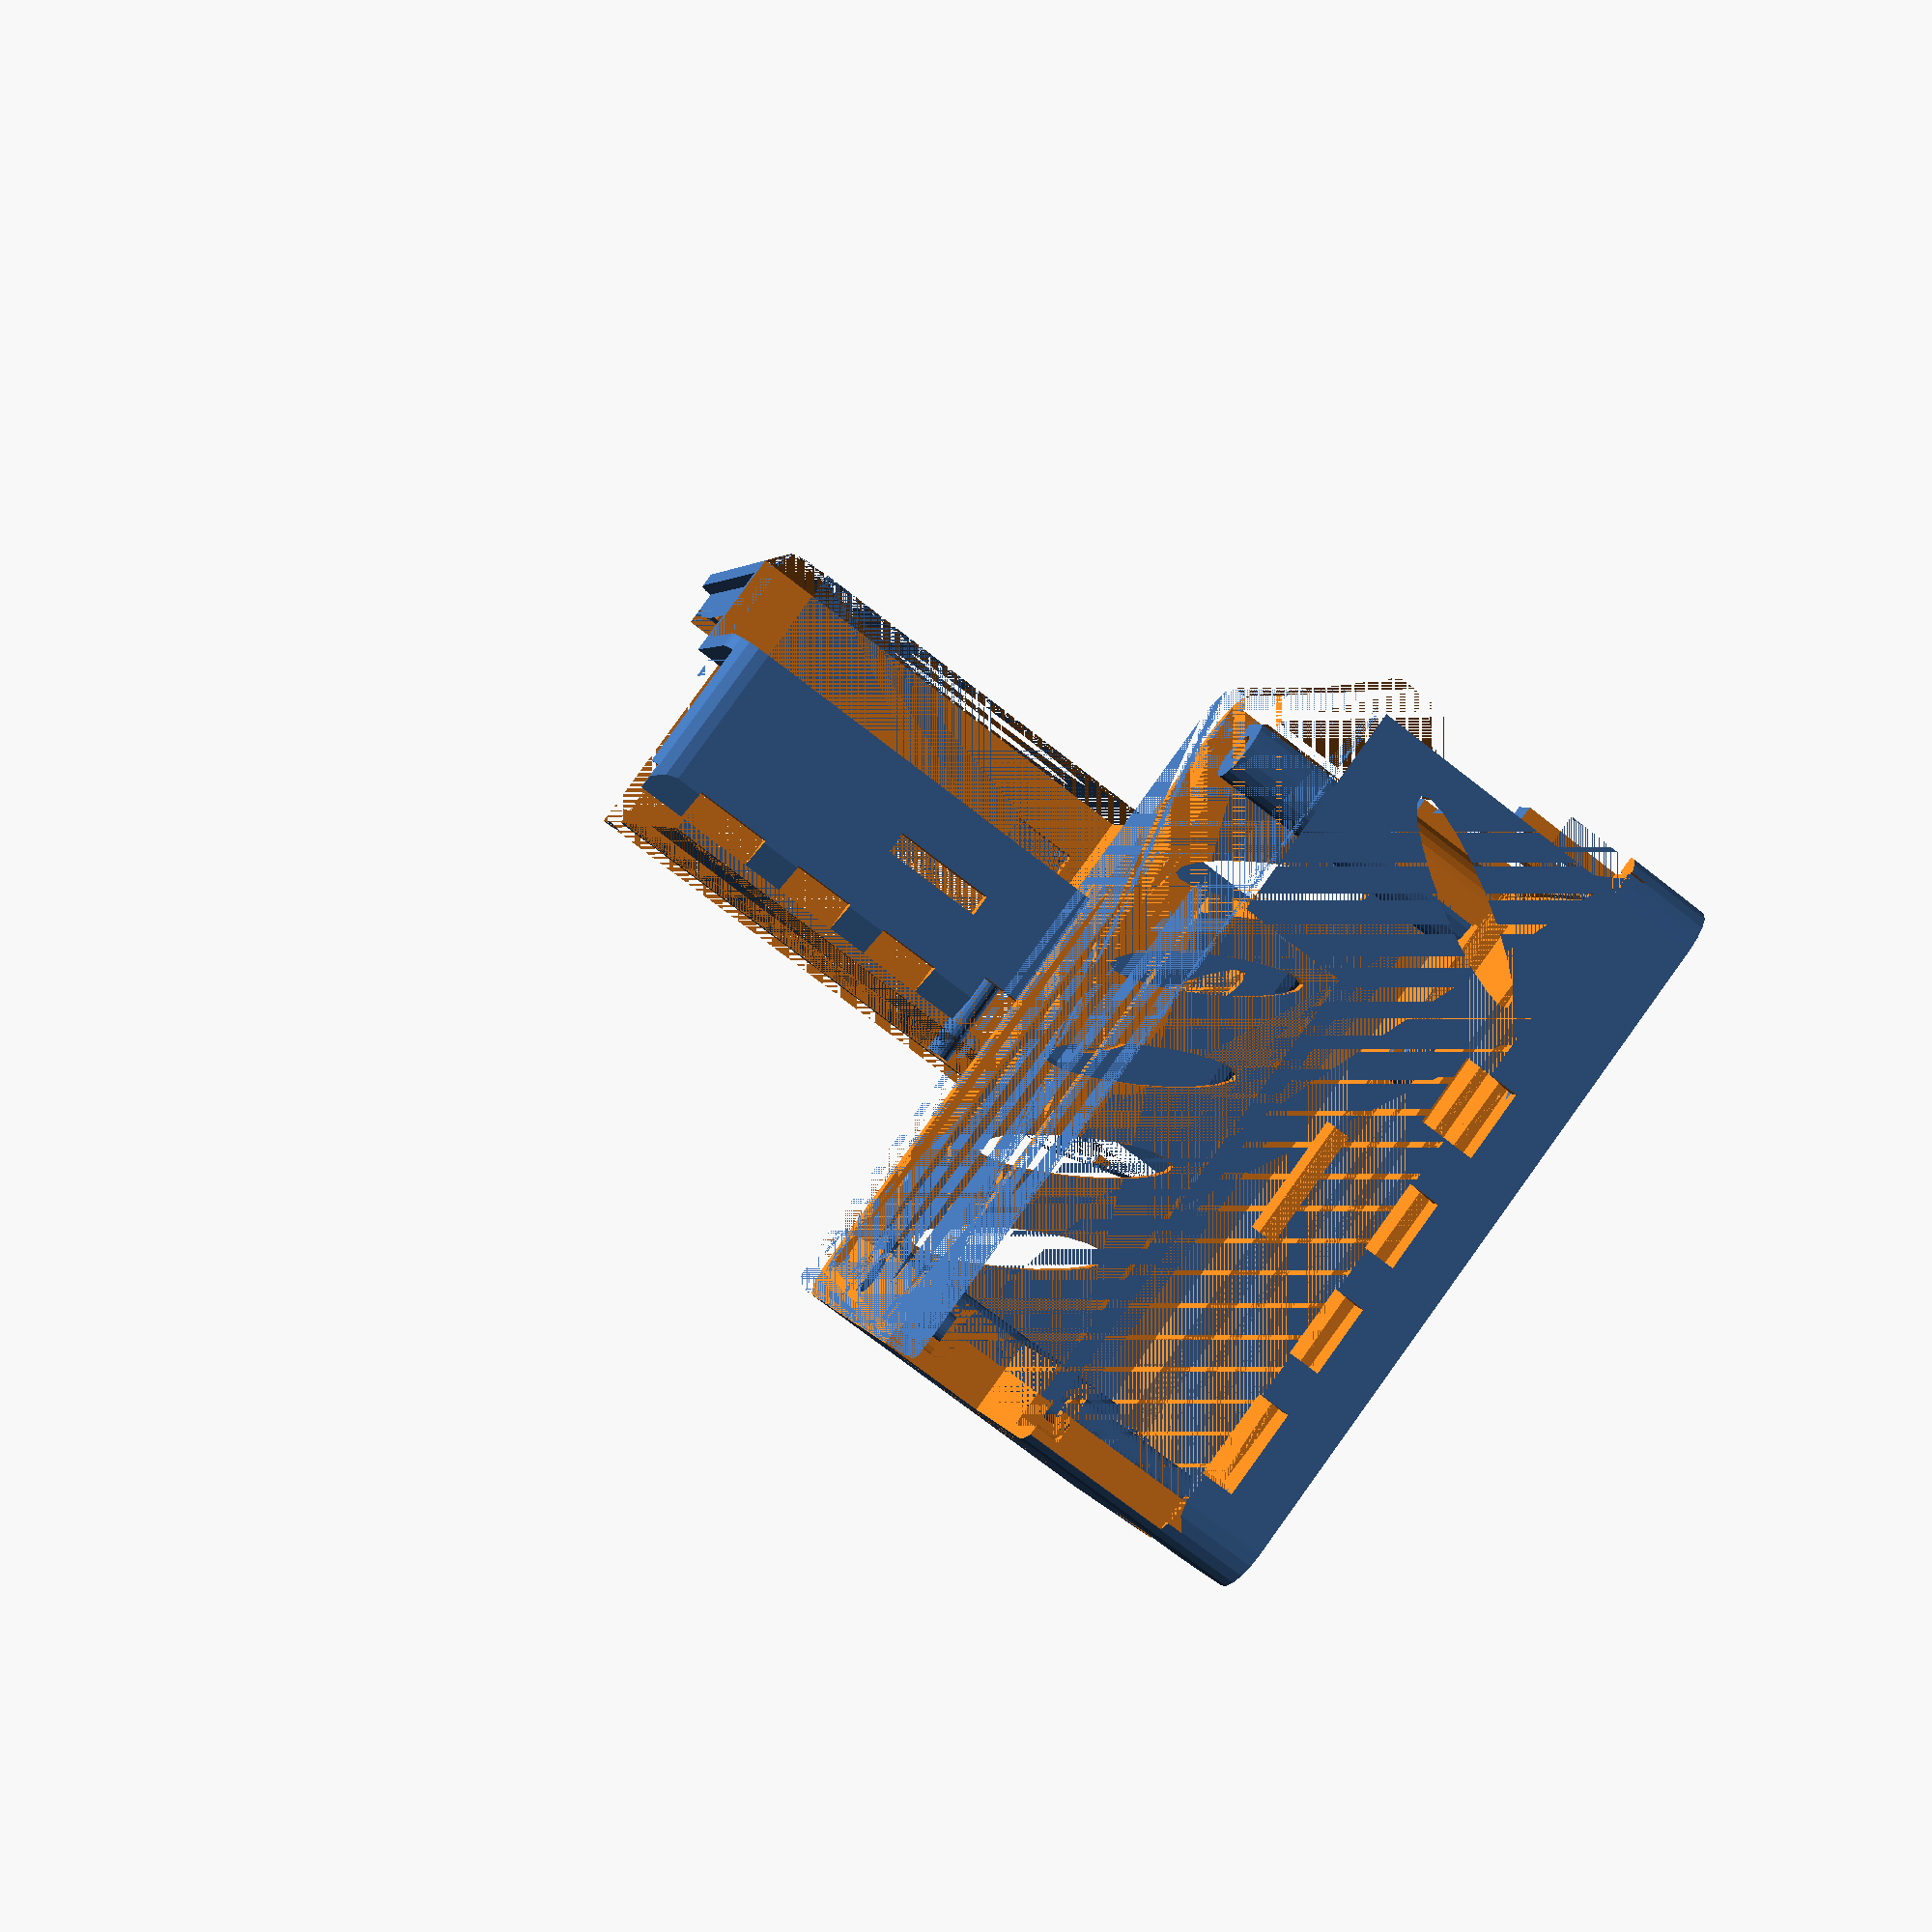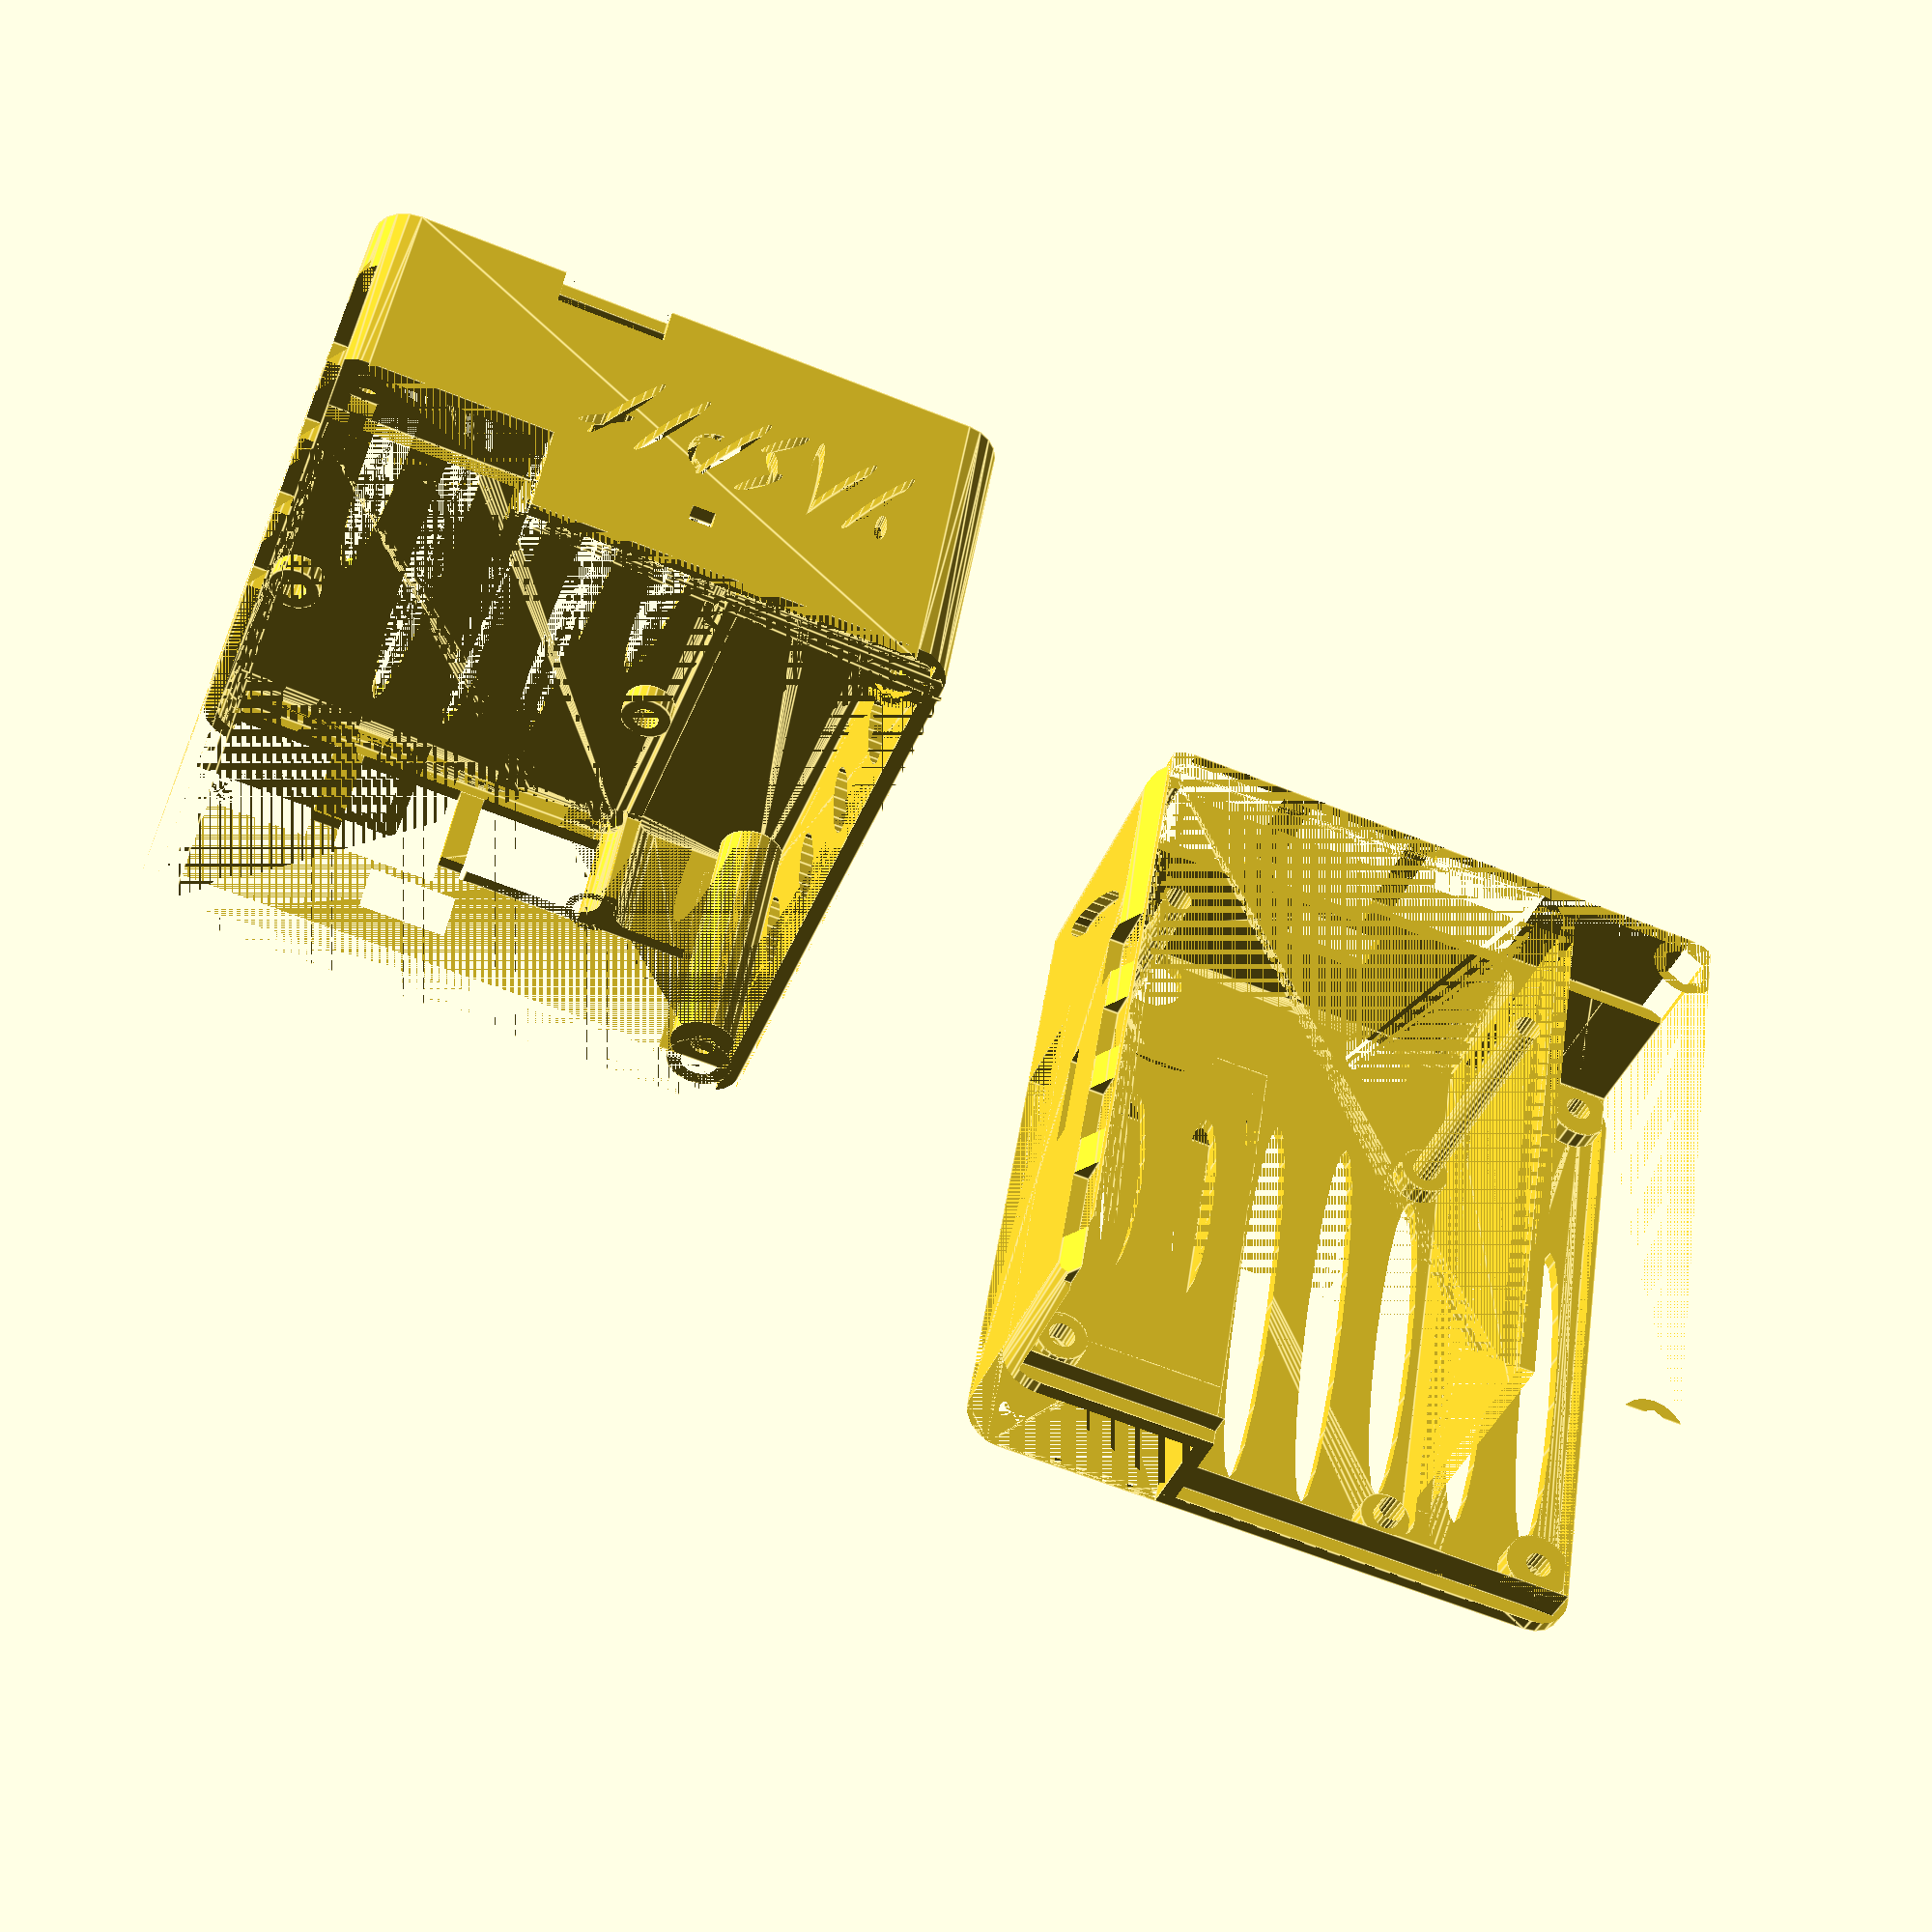
<openscad>
// Comments
  // Openscad model of a Raspberry pi 4 case with space and holes for pivoyager and pilotiot hats.
  // Original file maintained in https://github.com/Vayatoalla/OpenScadModels
  // Based on a design by George Onoufriou (https://github.com/DreamingRaven/RavenSCAD/blob/master/LICENSE)

  // |-=========---------| <-The back right of the board is the point everything else is relative to
  // | o            o    |
  // | o            o    |
  // ||_|----------------|
//Variables
  board_thickness = 1.5; // the space for the board itself only
  boardw1hat_thickness = 15; // the space of the rpi board with the first hat. Will need it for the holes in the card
  boardw2hat_thickness = 28; // the space of the rpi board with two hats. Will need it for the holes in the card
  inhibitionzone_height_noups =boardw2hat_thickness-board_thickness-5;
  pin_space = 3;//2.2; // the min space that the throughhole components require underneath - Height of the mounts (up and down)
  $fn = 20; // how detailed the circular components are (holes + mounts), not super important
  extension = 20; // extension to lengths so case can be subtractiveley created
  inhibitionzone_height= 34.5; //inhibition zone for 3g and pivoyager hats
  case_thickness = 2; // sets the case thickness
  pil = 87; // this is the length of the pi board only
  pid = 57; // this is the width / depth of the pi board only
  pih = board_thickness;
  sd_height = case_thickness+pin_space+0.5; // is how tall the sd card part sticking out
  mount_pin_height = 2*board_thickness + 2*case_thickness + pin_space + inhibitionzone_height; // this is the most awkward one of the set as it sets the mount point pin size
  // I want a rounded box. I will achieve it using Minkowsky addition
  mink_functs_height = 0.5; //the height we are using in the cylinders, in Minkowsky functions. Not importante, only keep low
  case_int_radio = 3; //internal radio or the cases corner. Used in Minkowsky functions
  nuts_height = 2.2; //the height of the nuts holes (and the screw heads)
  // Added Space For Battery And Hats
  battd = 20; //width / depth space for battery
  upscardd = 30.5; //the UPS board width / depth
  eth_height = 13.6;
  usbs_height = 15.6;
  intrabatth = 5; //height of the separation/nerves inserted between battery and the raspberry
  y_antenna_eth_conn = 11; //y axis of the antenna over the eth port (both antennas are symetrical in the y axis).
  x_to_first_mount_center = 23;
  mount_diameter = 7;
  screw_head_diam = 5; // screw head hole, will be over the case
  xmountspace = 58.8; //x distance between mounts
  ymountspace = 49.8; //y distance between mounts
  x_upsusbconn = 31; //x of ups usb connector
  x_step_begin = x_upsusbconn-2; //the UPS USB step initial point is just before ups connector plus space for the cable connector
  antennaholeradio = 5;
  xmounts=1.25; //x position of the first mount (apart from x_to_fist_mount_center translate)
  ymounts=1.25; //y position of the first mount

// comment here what you dont want to generate
  //  translate([-40,0,inhibitionzone_height + case_thickness + board_thickness]) rotate([0,270,0]) intersection(){rpi4_case(); topSelector();} // top of case
  translate([-40,0,0]) rotate([0,270,0]) intersection(){rpi4_case(); topSelector();} // top of case
  translate([-90,120,case_thickness]) rotate([0,0,0]) difference(){rpi4_case(); topSelector(); } // bottom of case
  //translate([-pil,pid+case_thickness*2+5]) rpi4_case(); // the whole unsplit case
  //translate([extension+17.44+30,pid+case_thickness*2+5,0]) rpi4andbatt(); // the raspberry pi 4 and associated tolerances
  //rpi4andbatt(); // the raspberry pi 4 and associated tolerances
  // here follows all the modules used to generate what you want.
  //mounts();
  //topSelector();
module topSelector() 
  translate([-case_thickness,0,0]) {
    difference(){ // this difference selects the top and bottom parts of the case with a small lip for the IO
      union(){
        cube([pil-case_int_radio-case_thickness,pid+battd+case_thickness,inhibitionzone_height+board_thickness]);  // test hull
        translate([0,0,inhibitionzone_height+board_thickness-pin_space-case_thickness])
          cube([pil+case_thickness,pid+battd+case_thickness,pin_space+case_thickness]);  // just under top of case (to take the mounts).
        translate([0,-case_thickness,inhibitionzone_height+board_thickness])
          cube([pil+2*case_thickness,pid+battd+2*case_thickness,case_thickness]);  // top top of case 
        translate([pil-case_int_radio-case_thickness,battd+case_thickness+upscardd,inhibitionzone_height_noups+board_thickness])
          {
            cube([3*case_thickness+case_int_radio,pid-upscardd,3*case_thickness+pin_space+4]);  // ups corner
            translate([0,0,-pin_space]) cube([2*case_thickness+case_int_radio,pid-upscardd,pin_space]); //The mounts
            }
        translate([0,pid+battd+case_thickness,3.6+board_thickness]) {
          cube([pil+2*case_thickness,case_thickness,inhibitionzone_height-(3.6)+board_thickness+case_thickness]); // over hdmi side
          translate([case_thickness,0,0]) rotate([0,90,0]) linear_extrude(height=pil) polygon(points=[[0,0],[0,case_thickness],[1.8*case_thickness,0]]); //little angle, to fit well up and down
          }
        }
      union(){
        cube([case_thickness+2*case_int_radio,18.45+battd+case_thickness,board_thickness+eth_height]); //Over Eth case
        translate([0,18.45+battd+case_thickness,0]) cube([case_thickness+2*case_int_radio,pid+battd-(18.45+battd),board_thickness+usbs_height-3]); //Over USB case
        //translate([pil+case_thickness-case_int_radio,0,inhibitionzone_height+board_thickness-pin_space-case_thickness]) cube([case_int_radio,case_int_radio,pin_space+case_thickness]); //little correction at end right corner
        translate([case_thickness, 0,0]) cube([pil,mount_diameter+2,inhibitionzone_height+board_thickness-pin_space]); //batt mounts selector
        }
      }
    translate([0,pid+battd-1,3.6+board_thickness])
      cube([case_thickness+case_int_radio,case_thickness+1,inhibitionzone_height-(3.6)+board_thickness+case_thickness]); // over hdmi side corner
    }

module basic_case() //this is the shell case. We will substract the rpi model from it.
  difference(){ // subtracts the rpi4 step from a cube to generate the basic case
    minkowski(){
      translate([(case_int_radio+case_thickness),(case_int_radio+case_thickness),0]){
        cube([pil+(2*case_thickness)-2*(case_int_radio+case_thickness),
          pid+battd+(3*case_thickness)-2*(case_int_radio+case_thickness),
          pin_space+inhibitionzone_height+board_thickness+(2*case_thickness)-mink_functs_height]);
        } // the case itself
      cylinder(mink_functs_height, r=case_int_radio+case_thickness);
    }
    translate([x_step_begin+case_thickness,upscardd+battd+(3*case_thickness), pin_space+inhibitionzone_height_noups+board_thickness+(2*case_thickness)]) //Side of UPS Card
      cube([pil-x_step_begin+case_thickness,pid-upscardd,inhibitionzone_height-inhibitionzone_height_noups]); // avoid screw hole
  }
module rpi4_case() //the whole case
  difference() { // subtracts the rpi4 model from a cube to generate the case
    translate([-case_thickness,-case_thickness,-(case_thickness + pin_space)]) basic_case(); // the case itself
    translate([0,(battd+case_thickness),0]) {
      union(){
        rpi4andbatt();
        pins(); // generating the pins themselves so the holes can be inhibited
        nuts();
        }
      }
    }

module rpi4andbatt() //this module adds the battery space
  difference() {
    union() {
      rpi4();
      translate([intrabatth,-case_thickness,0])
        cube([(pil-2*intrabatth), case_thickness, (inhibitionzone_height+board_thickness-intrabatth)]); // nerves between batt and rpi
      translate([0,-(battd+case_thickness),-pin_space])
        minkowski() {
          translate([case_int_radio,case_int_radio,0])
            cube([pil-2*case_int_radio,battd-2*case_int_radio,pin_space+inhibitionzone_height+board_thickness-mink_functs_height]);
          cylinder(mink_functs_height, r=case_int_radio);
          }             
      }
    translate([0,0,board_thickness]) mounts();
  }
module rpi4() {
  difference() { // this creates the mount holes and the UPS connector corner
    translate([0,0,board_thickness]) {  // two translations cancel out but make maths simpler before they do
      translate([0,0,-(board_thickness)]) union() {  // the translation which ^ cancels out
        // These two Minkowsky adds the boards just to substract their holes
        minkowski() {
          translate([case_int_radio,case_int_radio,0])
            cube([pil-2*case_int_radio,pid-2*case_int_radio,boardw1hat_thickness-mink_functs_height]); // first 2 boards only (not the underpins)
          cylinder(mink_functs_height, r=case_int_radio);
          }
        minkowski() {
          translate([case_int_radio,case_int_radio,0])
            cube([pil-2*case_int_radio,upscardd-2*case_int_radio,boardw2hat_thickness-mink_functs_height]); // ups cube, overlaps the first cube
          cylinder(mink_functs_height, r=case_int_radio);
          }
        }
      // these are the big surface level components
        translate([-(2.81+extension),2,0]) cube([21.3+extension,17,eth_height]);   // Ethernet port 
        translate([-(2.81+extension),22.2,0]) cube([17.44+extension,14.2,usbs_height]);    // USB 3.0     Deja 4.15. Acaba en 36.1
        translate([-(2.81+extension),18.6,17.1]) cube([17.44+extension,12,7]);    // Over USB connection to 3G card
        translate([-(2.81+extension),40.4,0]) cube([17.44+extension,13.7,usbs_height]);  // USB 2.0  Deja 4.5
        translate([27.36,1,0]) cube([50.7,5.0,8.6+extension]);                    // GPIO pins
        translate([21,7.15,0]) cube([5.0,5.0,8.6+extension]);                     // Power over ethernet pins
        translate([48.0,16.3,0]) cube([15.0,15.0,2.5]);                           // cpu
        // translate([67.5,6.8,0]) cube([10.8,13.1,1.8]);                         // onboard wifi
        translate([79,17.3,0]) cube([2.5,22.15,5.4+extension]);                   // display connector
        translate([70,pid,0]) cube([10.5,extension,4]);                     // USB type C power
        translate([56,pid,0]) cube([8.5,extension,3.9]);                    // Micro HDMI0
        translate([42,pid,0]) cube([8.5,extension,3.9]);                    // Micro HDMI1
        //      translate([37.4,34.1,0]) cube([2.5,22.15,5.4+extension]);         // CSI camera connector, I dont need here
        translate([27.3,pid,0]) cube([8.5,extension,6.9]);                // Audio jack
        // other components (not surface ones)
        translate([42,pid,12.5]) cube([14,extension,3]);                         // SIM Card slot
        translate([pil,9,boardw2hat_thickness-board_thickness-1.5]) cube([extension,3,2.5]);  // UPS button, height similar to UPS USB connector            
        translate([pil,21,-(pin_space+case_thickness+board_thickness)]) cube([extension,14,sd_height]); // SD card (poking out)
      //YASPIT holes
        ld = 1.5; //letter diameter
        gs = 10; //greater scale
        ms = 5; //middle scale
        ls = 3; //liettle scale
        translate([pil,-10,13]) rotate ([-30,0,0]) scale ([1,1,gs]) rotate([0,90,0]) cylinder(extension,d=ld, center=false);
        translate([pil,-11,17]) rotate ([0,0,0]) scale ([1,1,ls]) rotate([0,90,0]) cylinder(extension,d=ld, center=false);
        translate([pil,-5,13]) rotate ([-30,0,0]) scale ([1,1,gs]) rotate([0,90,0]) cylinder(extension,d=ld, center=false);
        translate([pil,-1.5,13]) rotate ([0,0,0]) scale ([1,1,gs-1]) rotate([0,90,0]) cylinder(extension,d=ld, center=false);
        translate([pil,3,9]) rotate ([-45,0,0]) scale ([1,1,ms]) rotate([0,90,0]) cylinder(extension,d=ld, center=false);
        translate([pil,4,13]) rotate ([15,0,0]) scale ([1,1,ls]) rotate([0,90,0]) cylinder(extension,d=ld, center=false);
        translate([pil,5,17]) rotate ([-45,0,0]) scale ([1,1,ms]) rotate([0,90,0]) cylinder(extension,d=ld, center=false);
        translate([pil,9,13]) rotate ([-30,0,0]) scale ([1,1,gs]) rotate([0,90,0]) cylinder(extension,d=ld, center=false);
        translate([pil+1,10.5,15.5]) rotate([0,90,0]) rotate_extrude(angle=160) translate([3.5,0,0]) square(size=[1,case_thickness], center=true);
        translate([pil,17,13]) rotate ([-30,0,0]) scale ([1,1,gs]) rotate([0,90,0]) cylinder(extension,d=ld, center=false);
        translate([pil,23,13]) rotate ([-30,0,0]) scale ([1,1,gs]) rotate([0,90,0]) cylinder(extension,d=ld, center=false);
        translate([pil,25,16]) rotate ([-60,0,0]) scale ([1,1,ms]) rotate([0,90,0]) cylinder(extension,d=ld, center=false);

      // Batt side holes
        holepacing3=14;
        for (n=[0:4]) { // lateral holes
          translate([14+n*holepacing3,-battd,inhibitionzone_height/2]) rotate([90,30,0]) scale([1,5,1]) cylinder(extension, d=5, center=false);
        translate([14,pid,inhibitionzone_height/2]) rotate([270,60,0]) scale([5,1,1]) cylinder(extension, d=5, center=false);
        }
      // Under and below big spaces
      difference() { // this creates the mount points around the mount holes esp the underneath ones
        union() {
          minkowski() {
            translate([case_int_radio,case_int_radio,0])
              cube([pil-2*case_int_radio, pid-2*case_int_radio, inhibitionzone_height-mink_functs_height]); // cpu
            cylinder(mink_functs_height, r=case_int_radio);
            }
          translate([0,0,-(pin_space+board_thickness)]) minkowski() {
            translate([case_int_radio,case_int_radio,0])
              cube([pil-2*case_int_radio, pid-2*case_int_radio, pin_space-mink_functs_height]); // underpins only
            cylinder(mink_functs_height, r=case_int_radio);
            }  
          }
        mounts(); // the material which is above and below the board to keep it in place which the pins go through
        }
      } // end of translation cancel
    union() {
      translate([x_step_begin-case_thickness,upscardd, inhibitionzone_height_noups+board_thickness]) //create corner of UPS connector. Z must avoid the antenna connector
        cube([pil+(1*case_thickness)-x_step_begin,pid-upscardd+case_thickness,inhibitionzone_height-inhibitionzone_height_noups+case_thickness]);
      pins(); // the hole which will be screwed into to put both halves of the case and board together
      }
    }
  translate([x_upsusbconn,upscardd,inhibitionzone_height_noups+board_thickness]) cube([9,case_thickness,8]);    // UPS-USB connector, must be after the corner difference 
  translate([53,7.8,0]) { // the air holes dont need the first translate and must be after the ups connector corner difference.
    scale([10,1,1]){ // scale 10 of d=5 moves 12.5 less than scale 15
      translate([0,0,-extension-pin_space])  cylinder(extension,d=5, center=false);      // under-side air hole
      translate([0,40,-extension-pin_space]) cylinder(extension,d=5, center=false);      // under-side air hole
      translate([0,-4,inhibitionzone_height])  cylinder(extension,d=5, center=false);      // over-side middle (little) air hole
      }
    holepacing1=10;
    scale([15,1,1]) for (n=[0:2]) {      // under-side air holes
      translate([-0.6,10+holepacing1*n,-extension-pin_space]) cylinder(extension,d=5, center=false);
      }
    scale([10,1,1]) for (n=[0:1]) translate([0,-25+10*n,inhibitionzone_height]) cylinder(extension,d=5, center=false); // over-batt air holes
    scale([12,1,1]) for (n=[0:1]) translate([0,6+10*n,inhibitionzone_height]) cylinder(extension,d=5, center=false); // over-side air holes
    holepacing2=10;
    scale([6,1,1]) for (n=[0:1]) //over-side under UPS step      
      translate([0,30+n*holepacing2,inhibitionzone_height_noups]) cylinder(extension+inhibitionzone_height-inhibitionzone_height_noups,d=5, center=false);
    }
  // antenna holes
  translate([antennaholeradio,y_antenna_eth_conn,inhibitionzone_height])  cylinder(extension,d=2*antennaholeradio, center=false);
  translate([antennaholeradio,pid-y_antenna_eth_conn-0.6,inhibitionzone_height])  cylinder(extension,d=2*antennaholeradio, center=false);
  translate([x_step_begin-case_thickness,pid-y_antenna_eth_conn-0.6, inhibitionzone_height_noups]) scale([1,1.5,1]) cylinder(2*case_thickness,d=2*antennaholeradio, center=false); // space for antenna connector
  }
module mounts() {
  translate([xmounts,ymounts,-(board_thickness+pin_space)]) {
    for(n=[0:1]) translate([2.2+(20+xmountspace)*n,2-battd-board_thickness,0]) cylinder(inhibitionzone_height+board_thickness,d=mount_diameter+2, center=false); // mount bot-battery
    for(n=[0:1]) for(m=[0:1]) translate([x_to_first_mount_center+xmountspace*n,2+ymountspace*m,0]) cylinder(pin_space-0.1,d=mount_diameter, center=false);     // mount bot-r/l
    }
  translate([xmounts,ymounts,inhibitionzone_height-pin_space]) for(n=[0:1]) translate([x_to_first_mount_center+xmountspace*n,2,0]) cylinder(pin_space,d=mount_diameter, center=false);  // mount top-r
  translate([xmounts,ymounts,inhibitionzone_height-pin_space]) for(n=[0:1]) translate([2.2+(20+xmountspace)*n,2-battd-board_thickness,0]) cylinder(pin_space,d=mount_diameter+2, center=false); // mount top batt
  translate([xmounts,ymounts,inhibitionzone_height-pin_space]) translate([x_to_first_mount_center,2+ymountspace,0]) cylinder(pin_space,d=mount_diameter, center=false);     // mount top-l near 0x
  translate([xmounts,ymounts,inhibitionzone_height_noups-pin_space]) translate([x_to_first_mount_center+xmountspace,2+ymountspace,0]) cylinder(pin_space,d=mount_diameter, center=false);     // mount top-l near farest x
  }
module pins()
  translate([xmounts,ymounts,(0.5*mount_pin_height)-(board_thickness+case_thickness+pin_space)]) {  // this is to move all the pins
    for(n=[0:1]) for(m=[0:1]) translate([x_to_first_mount_center+xmountspace*n,2+ymountspace*m,0]) cylinder(mount_pin_height,d=3.5, center=true);  // hole top/bot-r/l
    for(n=[0:1]) translate([2.2+(20+xmountspace)*n,2-battd-board_thickness,0]) cylinder(mount_pin_height,d=3.5, center=true); // hole top/bot-battd
    }
module nuts()
  // Max 6 mm de diameter. The screw may measure 5 mm. The nuts vary from 5.45 to 5.77. Height of the nuts between 1.75 and 2
  translate([xmounts,ymounts,0]) { // this is to move all the nut holes
    for(n=[0:1]) for(m=[0:1]) translate([x_to_first_mount_center+xmountspace*n,2+ymountspace*m,-(case_thickness+pin_space)]) linear_extrude(height=nuts_height) circle(d=6.2,$fn=6);
    for(n=[0:1]) translate([x_to_first_mount_center+xmountspace*n,2,(inhibitionzone_height+board_thickness+case_thickness)-nuts_height]) linear_extrude(height=nuts_height) circle(d=screw_head_diam);
    translate([x_to_first_mount_center,2+ymountspace,(inhibitionzone_height+board_thickness+case_thickness)-nuts_height]) linear_extrude(height=nuts_height) circle(d=screw_head_diam);
    translate([x_to_first_mount_center+58,2+ymountspace,(inhibitionzone_height_noups+board_thickness+case_thickness)-nuts_height]) linear_extrude(height=nuts_height) circle(d=screw_head_diam);
    for(n=[0:1]) translate([2.2+(20+xmountspace)*n,2-battd-board_thickness,-(case_thickness+pin_space)]) linear_extrude(height=(inhibitionzone_height-0.5*pin_space)+case_thickness, center=false) circle(d=6.2,$fn=6);
    for(n=[0:1]) translate([2.2+(20+xmountspace)*n,2-battd-board_thickness,(inhibitionzone_height+board_thickness+case_thickness)-nuts_height]) linear_extrude(height=nuts_height) circle(d=screw_head_diam);
    }
</openscad>
<views>
elev=72.9 azim=161.6 roll=51.9 proj=p view=solid
elev=132.7 azim=110.2 roll=171.4 proj=p view=edges
</views>
